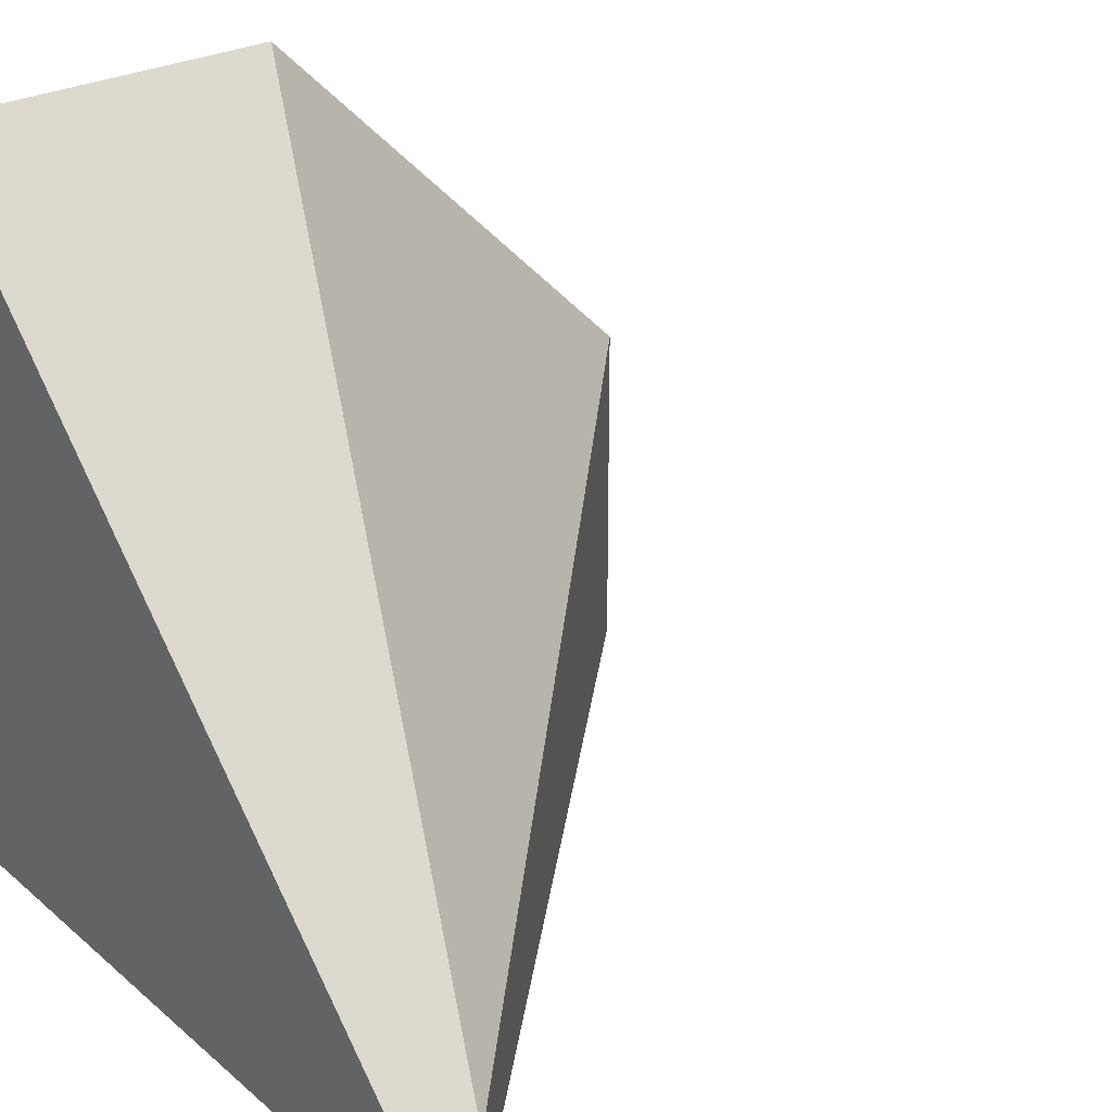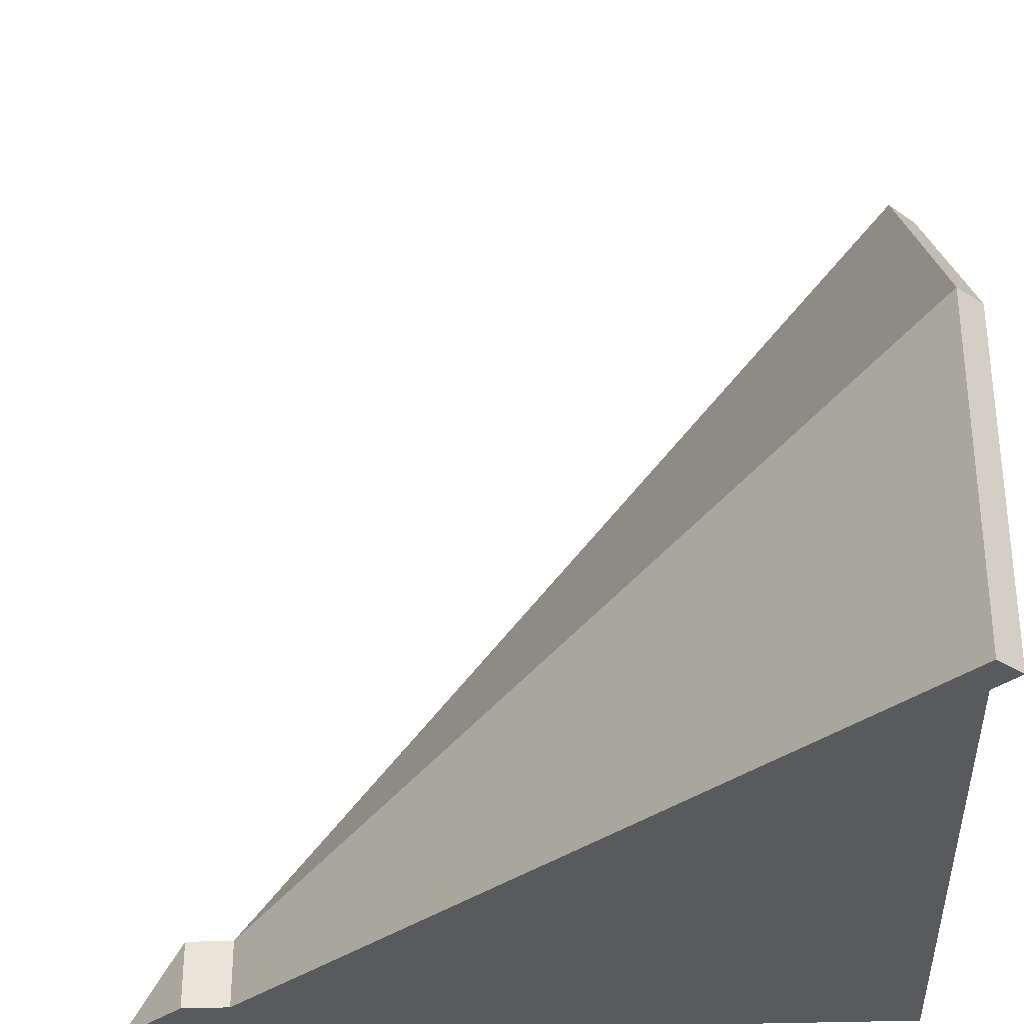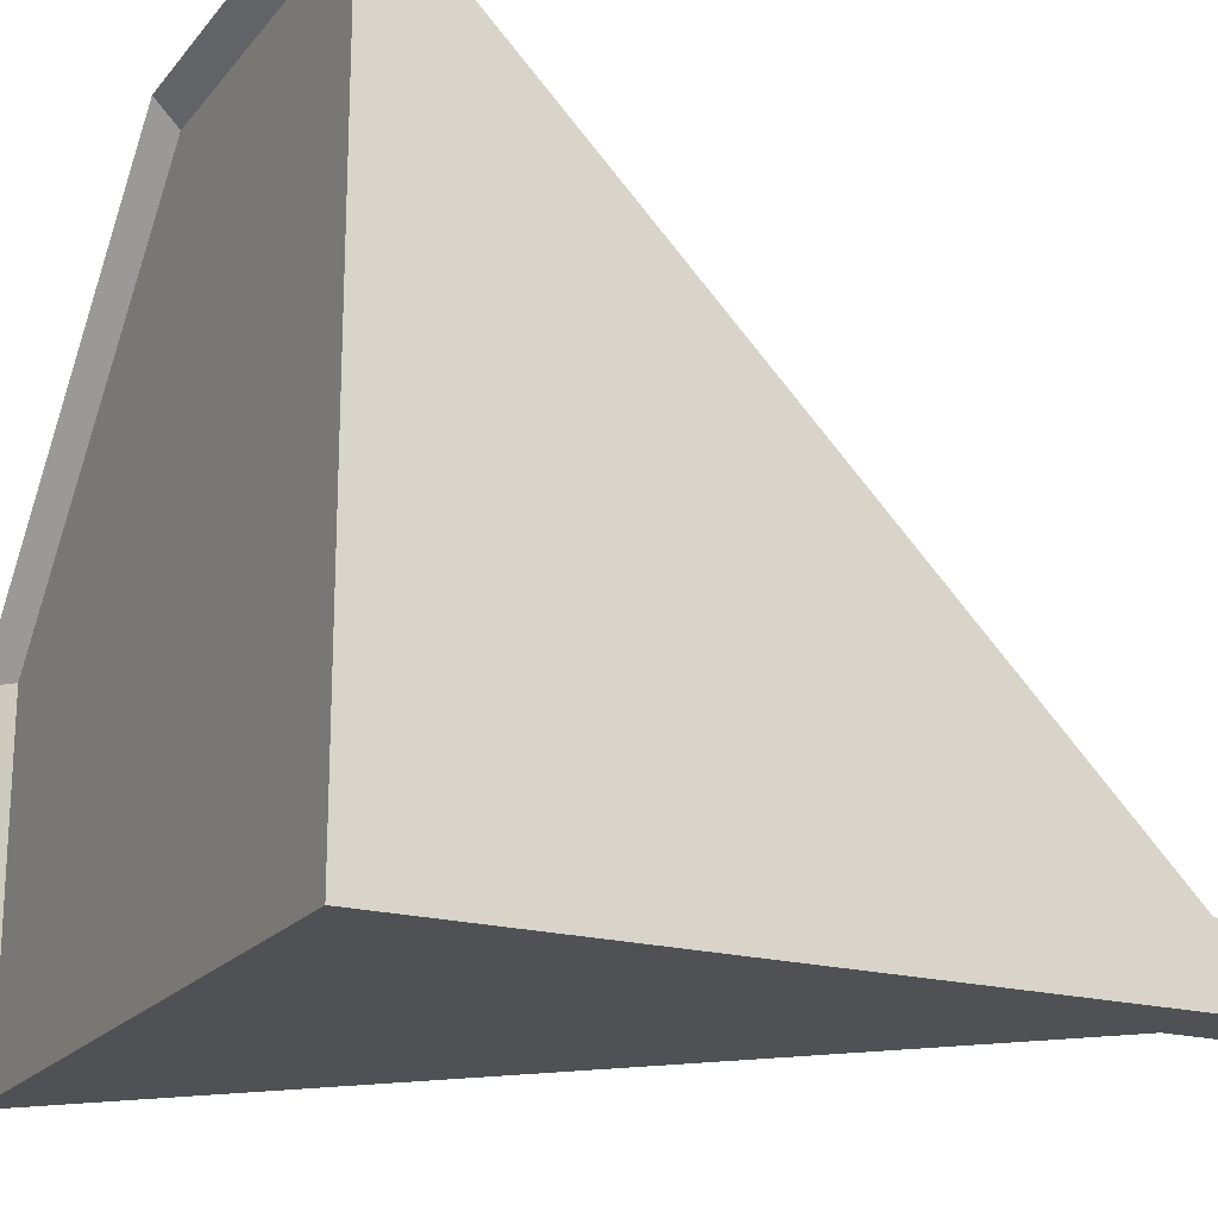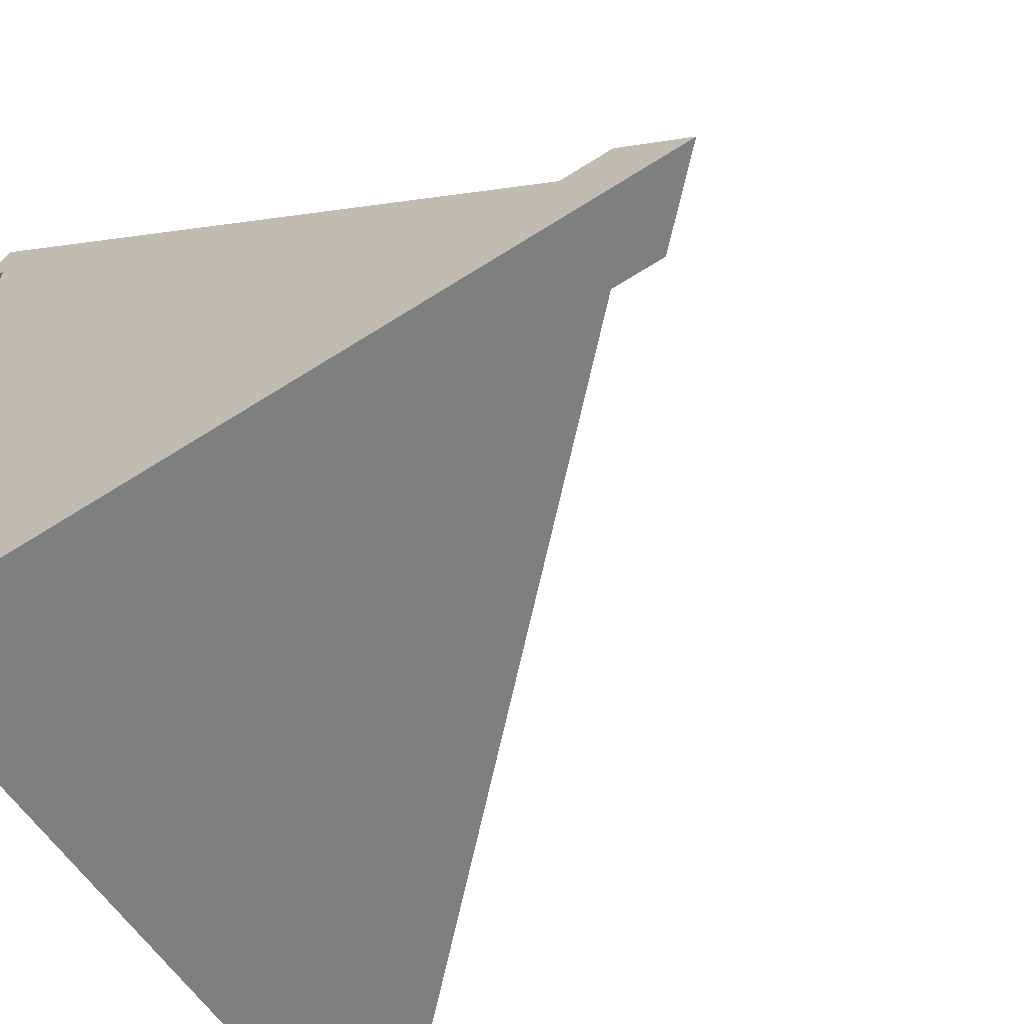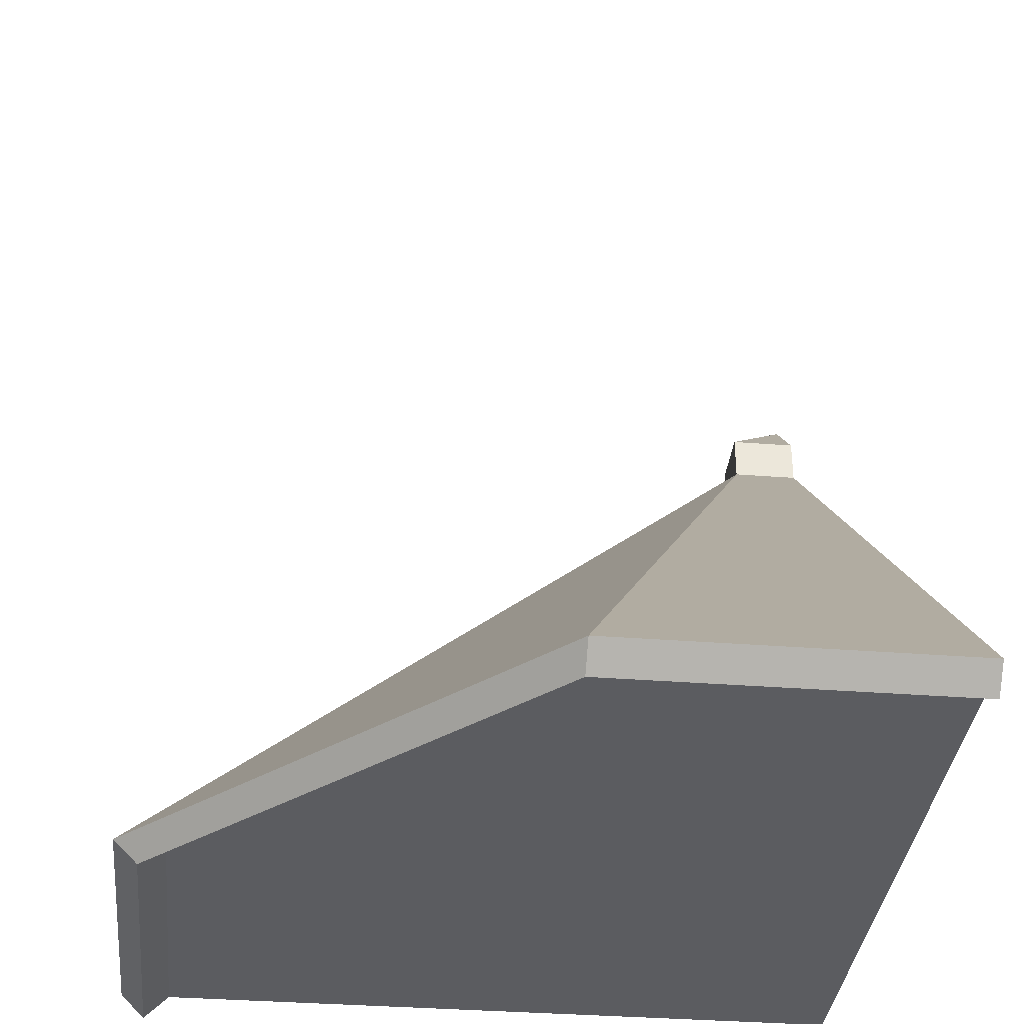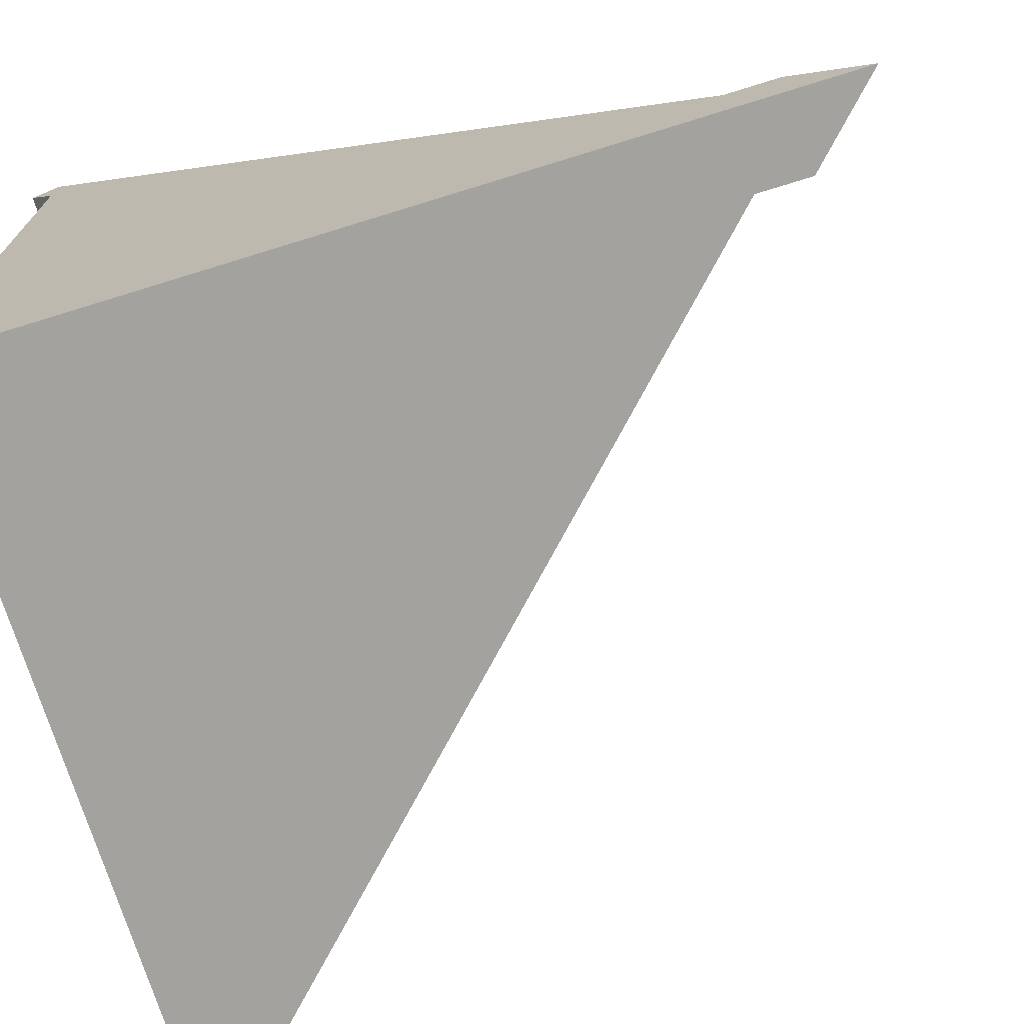
<metadata>
{"format":"obj","ext":"obj","renderer":"f3d","projection":"perspective","resolution":1024,"background":"white","views":[{"elev":27.9,"azim":141.9,"up":"+Z"},{"elev":-31.7,"azim":-87.1,"up":"+Z"},{"elev":-19.6,"azim":63.0,"up":"+Z"},{"elev":-59.6,"azim":123.6,"up":"+Z"},{"elev":-35.3,"azim":-5.9,"up":"+Y"},{"elev":-72.6,"azim":107.2,"up":"+Z"}]}
</metadata>
<code>
g roofHighCornerRound
v 0.4 0.9707 -0.4
v 0.04121 0.1 0.4707
v -0.4707 0.1 -0.04121
v 0.4 1.041 -0.5
v 0.5 1.141 -0.5
v 0.4 1.041 -0.4
v 0.5 1.041 -0.4
v 0.5 0.9707 -0.4
v 0.4 0.9707 -0.5
v -0.4707 0.1 -0.5
v 6.353e-14 -0.03536 0.5354
v 0.5 -0.03536 0.5354
v 5.775e-15 0 0.5
v 0.5 0 0.5
v -0.5 0 -0.5
v -0.5354 -0.03536 -0.5
v -0.5 0 -1.444e-15
v -0.5354 -0.03536 -1.444e-15
v 0.5 0.1 0.4707
v -0.5707 -3.61e-16 -0.5
v 0.5 0 -0.5
v 0.5 -3.61e-16 0.5707
v 6.064e-14 -3.61e-16 0.5707
v -0.5707 -3.61e-16 -1.444e-15
v -0.07071 -1.805e-16 0.5
v -0.5 -1.805e-16 0.07071
f 3 2 1
f 6 5 4
f 5 6 7
f 7 1 8
f 1 7 6
f 10 1 9
f 1 10 3
f 1 4 9
f 4 1 6
f 13 12 11
f 12 13 14
f 17 16 15
f 16 17 18
f 13 18 17
f 18 13 11
f 1 19 8
f 19 1 2
f 20 15 16
f 15 20 10
f 15 10 21
f 21 10 9
f 21 9 5
f 5 9 4
f 13 21 14
f 21 13 15
f 15 13 17
f 7 21 5
f 21 7 8
f 21 8 14
f 14 8 19
f 14 19 22
f 14 22 12
f 19 23 22
f 23 19 2
f 22 11 12
f 11 22 23
f 24 16 18
f 16 24 20
f 3 23 2
f 23 3 25
f 25 3 26
f 26 3 24
f 23 18 11
f 18 23 25
f 18 25 26
f 18 26 24
f 24 10 20
f 10 24 3

</code>
